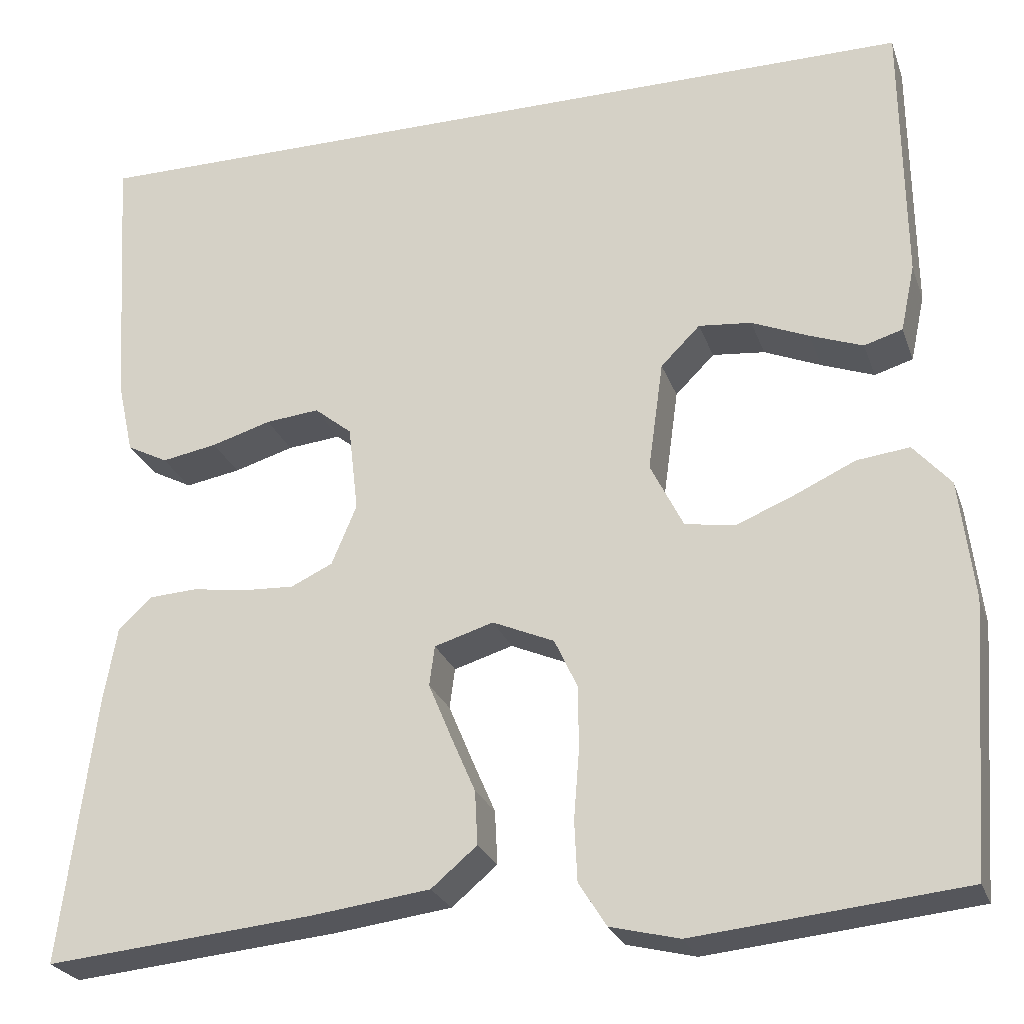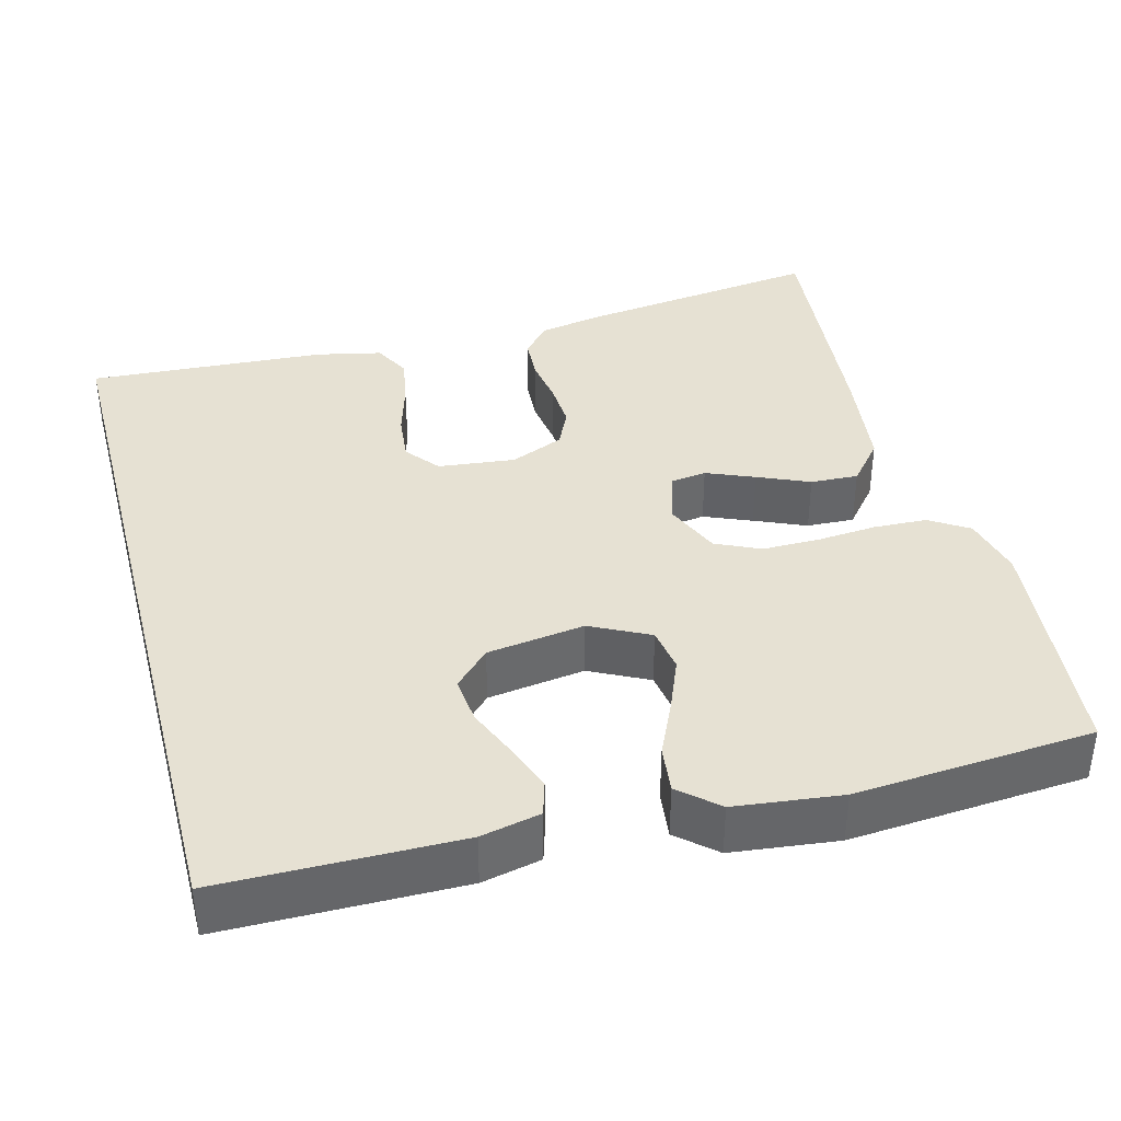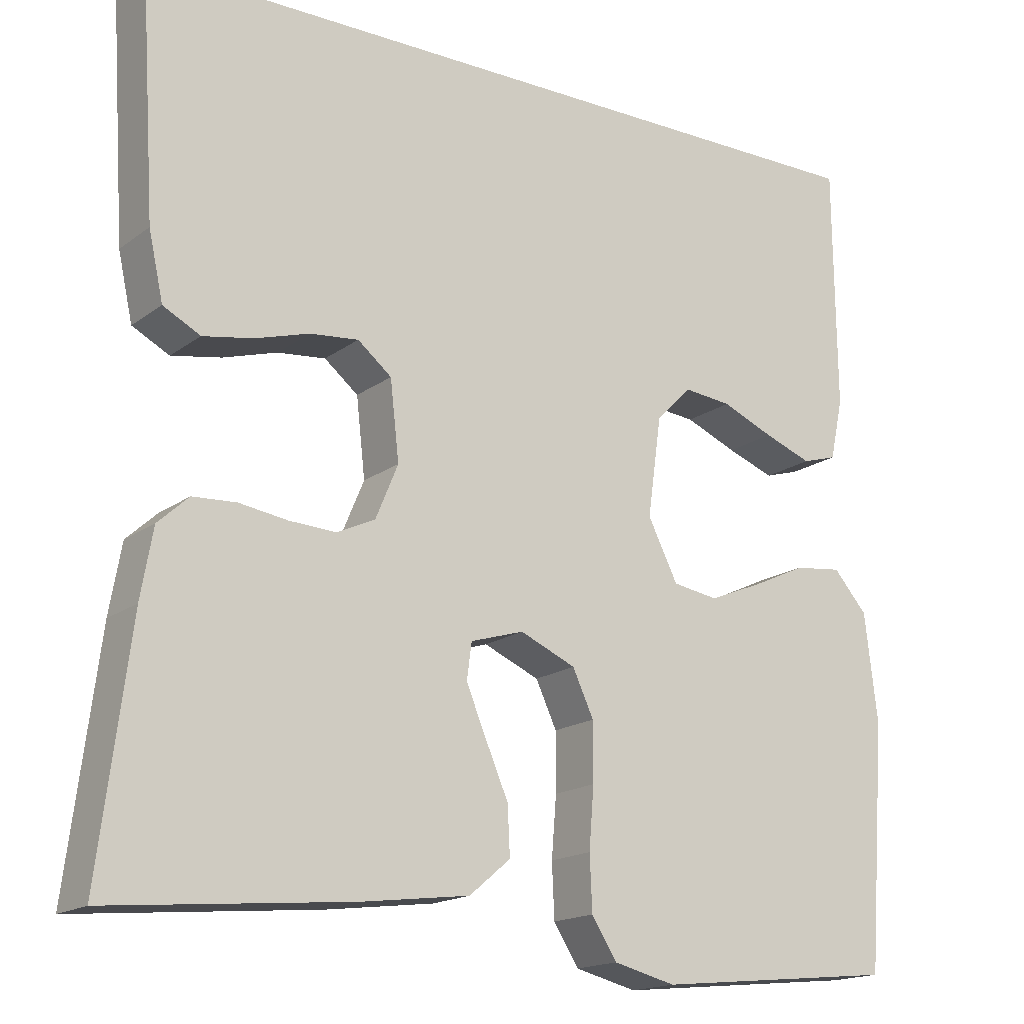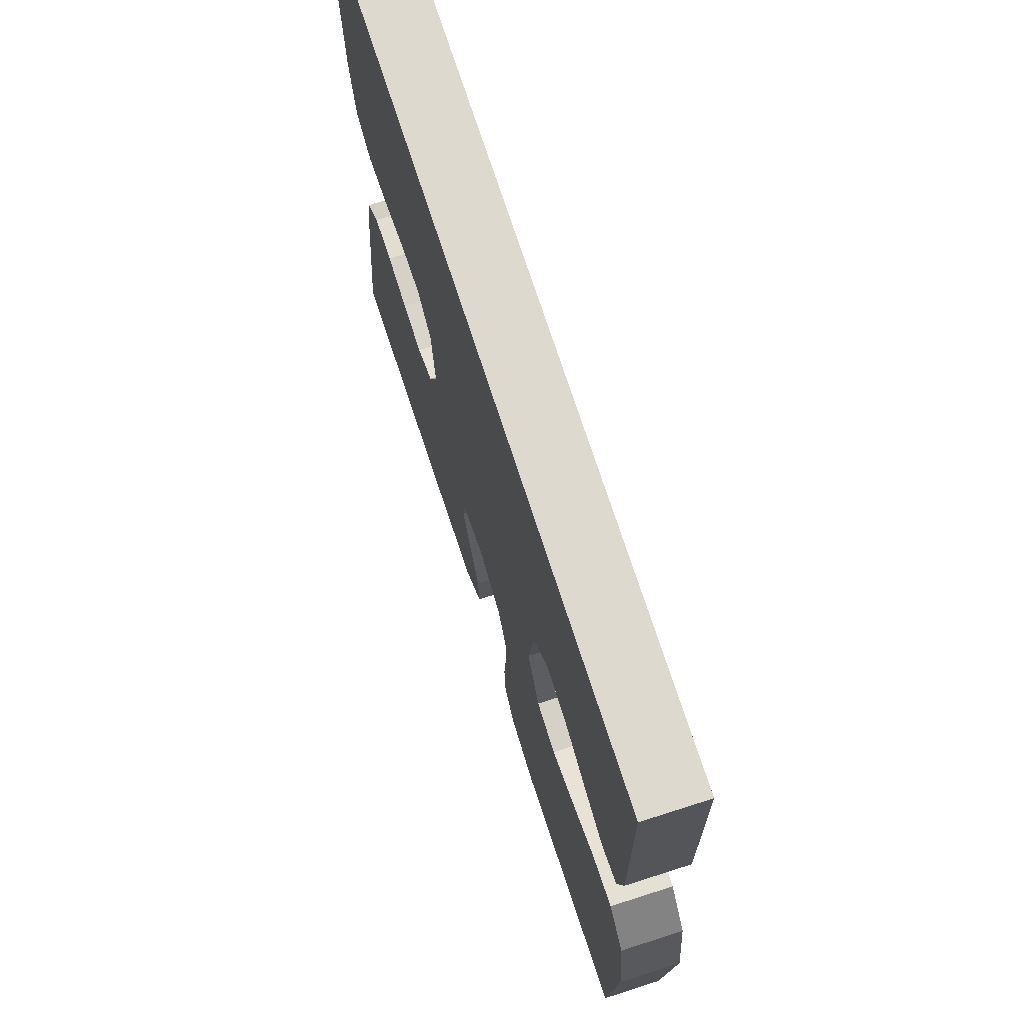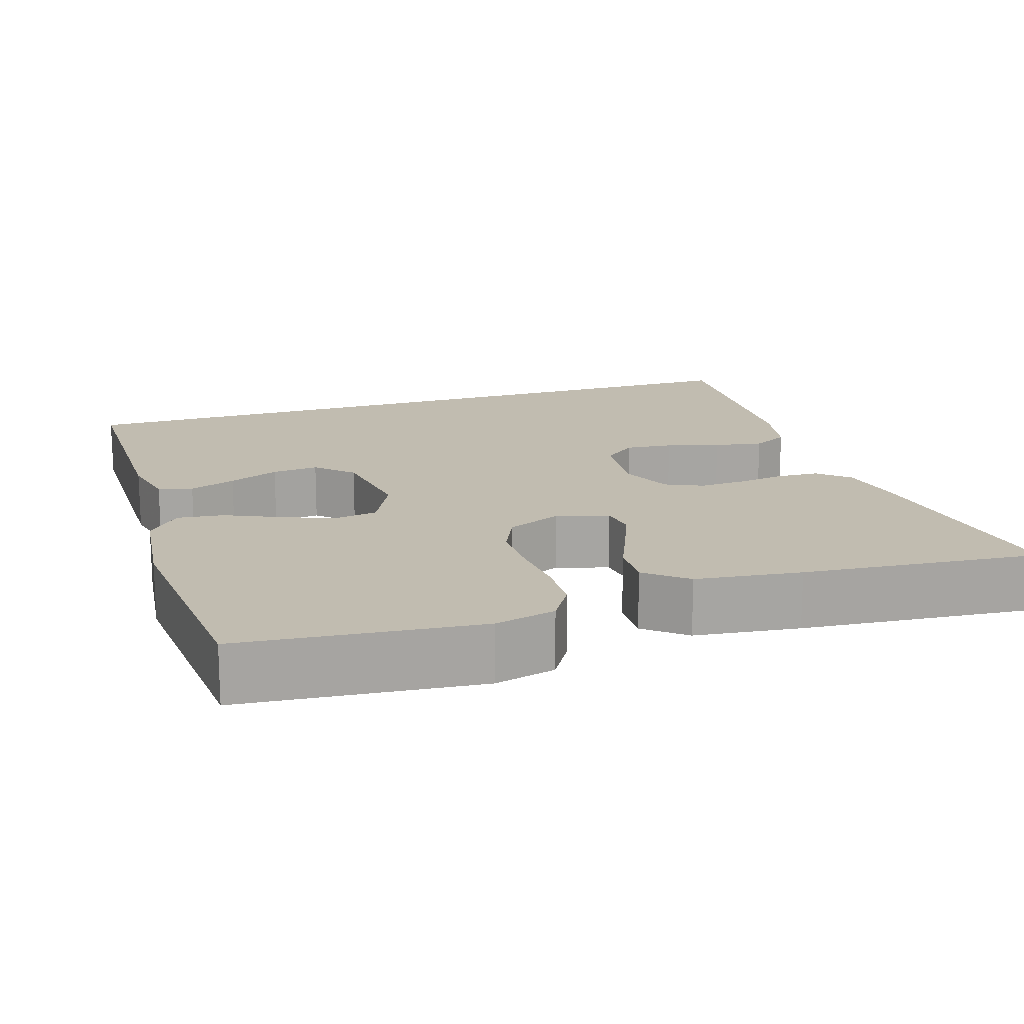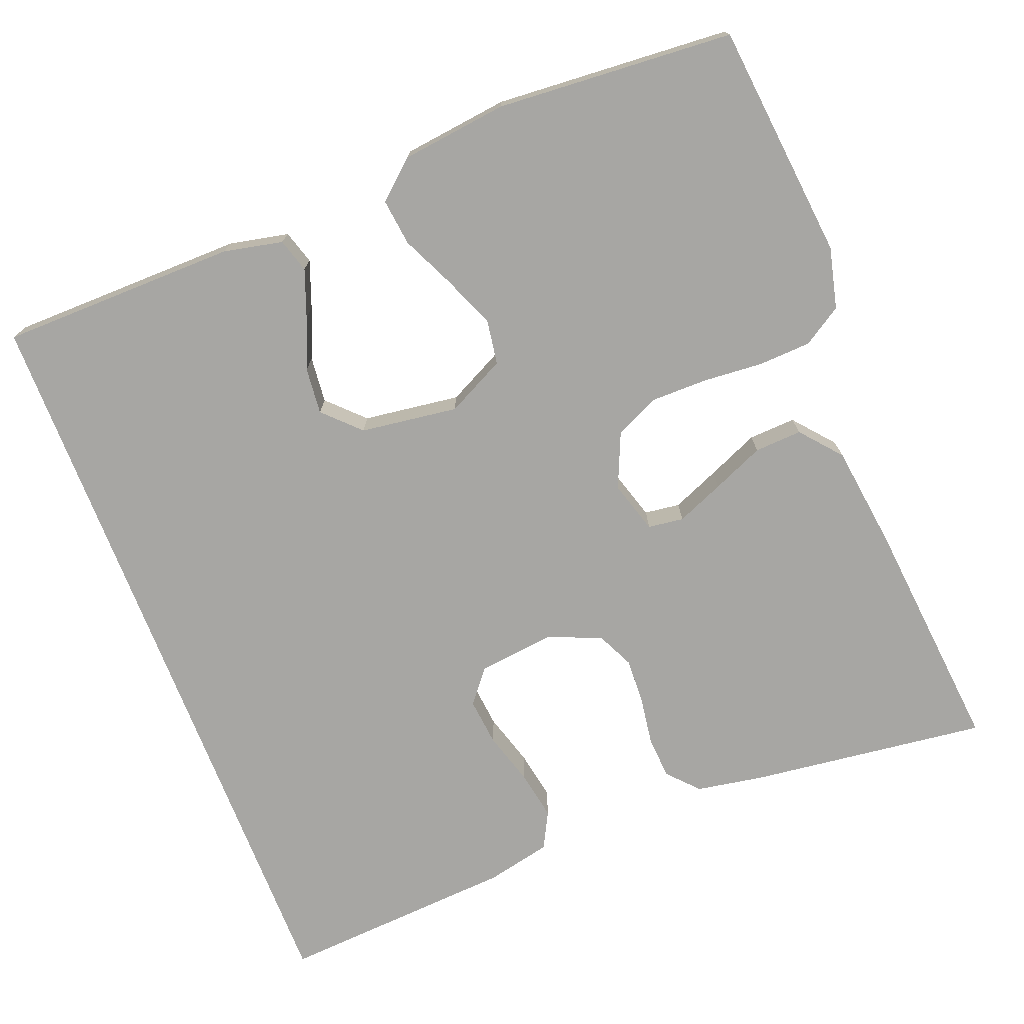
<metadata>
{"format":"obj","ext":"obj","renderer":"f3d","projection":"perspective","resolution":1024,"background":"white","views":[{"elev":-25.4,"azim":17.1,"up":"+Z"},{"elev":38.6,"azim":75.1,"up":"+Y"},{"elev":-16.9,"azim":-34.8,"up":"+Z"},{"elev":71.6,"azim":72.2,"up":"+Z"},{"elev":16.5,"azim":161.8,"up":"+Y"},{"elev":-74.1,"azim":111.4,"up":"+Y"}]}
</metadata>
<code>
v 0.5 0.07 -0.5
v 0.2 0.07 -0.53
v 0.123 0.07 -0.511
v 0.092 0.07 -0.462
v 0.089 0.07 -0.395
v 0.095 0.07 -0.32
v 0.095 0.07 -0.248
v 0.069 0.07 -0.192
v 0 0.07 -0.162
v -0.066 0.07 -0.182
v -0.072 0.07 -0.227
v -0.047 0.07 -0.287
v -0.019 0.07 -0.352
v -0.016 0.07 -0.412
v -0.067 0.07 -0.455
v -0.2 0.07 -0.472
v -0.5 0.07 -0.5
v -0.462 0.07 -0.2
v -0.447 0.07 -0.115
v -0.409 0.07 -0.08
v -0.355 0.07 -0.077
v -0.295 0.07 -0.086
v -0.237 0.07 -0.089
v -0.19 0.07 -0.067
v -0.162 0.07 0
v -0.173 0.07 0.097
v -0.215 0.07 0.131
v -0.275 0.07 0.125
v -0.342 0.07 0.105
v -0.404 0.07 0.094
v -0.45 0.07 0.118
v -0.468 0.07 0.2
v -0.487 0.07 0.5
v 0.478 0.07 0.5
v 0.481 0.07 0.2
v 0.465 0.07 0.125
v 0.422 0.07 0.112
v 0.363 0.07 0.134
v 0.299 0.07 0.161
v 0.24 0.07 0.167
v 0.196 0.07 0.123
v 0.179 0.07 0
v 0.216 0.07 -0.074
v 0.272 0.07 -0.083
v 0.338 0.07 -0.056
v 0.405 0.07 -0.025
v 0.464 0.07 -0.018
v 0.506 0.07 -0.066
v 0.522 0.07 -0.2
v 0.5 0 -0.5
v 0.2 0 -0.53
v 0.123 0 -0.511
v 0.092 0 -0.462
v 0.089 0 -0.395
v 0.095 0 -0.32
v 0.095 0 -0.248
v 0.069 0 -0.192
v 0 0 -0.162
v -0.066 0 -0.182
v -0.072 0 -0.227
v -0.047 0 -0.287
v -0.019 0 -0.352
v -0.016 0 -0.412
v -0.067 0 -0.455
v -0.2 0 -0.472
v -0.5 0 -0.5
v -0.462 0 -0.2
v -0.447 0 -0.115
v -0.409 0 -0.08
v -0.355 0 -0.077
v -0.295 0 -0.086
v -0.237 0 -0.089
v -0.19 0 -0.067
v -0.162 0 0
v -0.173 0 0.097
v -0.215 0 0.131
v -0.275 0 0.125
v -0.342 0 0.105
v -0.404 0 0.094
v -0.45 0 0.118
v -0.468 0 0.2
v -0.487 0 0.5
v 0.478 0 0.5
v 0.481 0 0.2
v 0.465 0 0.125
v 0.422 0 0.112
v 0.363 0 0.134
v 0.299 0 0.161
v 0.24 0 0.167
v 0.196 0 0.123
v 0.179 0 0
v 0.216 0 -0.074
v 0.272 0 -0.083
v 0.338 0 -0.056
v 0.405 0 -0.025
v 0.464 0 -0.018
v 0.506 0 -0.066
v 0.522 0 -0.2
f 45 46 47 48
f 44 45 48 49
f 43 44 49 1
f 36 37 38 39
f 34 35 36 39
f 34 39 40
f 33 34 40 41
f 28 29 30 31
f 27 28 31 32
f 19 20 21 22
f 19 22 23
f 18 19 23
f 17 18 23 24
f 15 16 17 24
f 12 13 14 15
f 11 12 15 24
f 3 4 5 6
f 3 6 7
f 43 1 2 3
f 42 43 3 7
f 27 32 33 41
f 26 27 41 42
f 25 26 42
f 10 11 24 25
f 9 10 25 42
f 8 9 42
f 7 8 42
f 97 96 95 94
f 98 97 94 93
f 50 98 93 92
f 88 87 86 85
f 88 85 84 83
f 89 88 83
f 90 89 83 82
f 80 79 78 77
f 81 80 77 76
f 71 70 69 68
f 72 71 68
f 72 68 67
f 73 72 67 66
f 73 66 65 64
f 64 63 62 61
f 73 64 61 60
f 55 54 53 52
f 56 55 52
f 52 51 50 92
f 56 52 92 91
f 90 82 81 76
f 91 90 76 75
f 91 75 74
f 74 73 60 59
f 91 74 59 58
f 91 58 57
f 91 57 56
f 1 50 51 2
f 2 51 52 3
f 3 52 53 4
f 4 53 54 5
f 5 54 55 6
f 6 55 56 7
f 7 56 57 8
f 8 57 58 9
f 9 58 59 10
f 10 59 60 11
f 11 60 61 12
f 12 61 62 13
f 13 62 63 14
f 14 63 64 15
f 15 64 65 16
f 16 65 66 17
f 17 66 67 18
f 18 67 68 19
f 19 68 69 20
f 20 69 70 21
f 21 70 71 22
f 22 71 72 23
f 23 72 73 24
f 24 73 74 25
f 25 74 75 26
f 26 75 76 27
f 27 76 77 28
f 28 77 78 29
f 29 78 79 30
f 30 79 80 31
f 31 80 81 32
f 32 81 82 33
f 33 82 83 34
f 34 83 84 35
f 35 84 85 36
f 36 85 86 37
f 37 86 87 38
f 38 87 88 39
f 39 88 89 40
f 40 89 90 41
f 41 90 91 42
f 42 91 92 43
f 43 92 93 44
f 44 93 94 45
f 45 94 95 46
f 46 95 96 47
f 47 96 97 48
f 48 97 98 49
f 49 98 50 1

</code>
